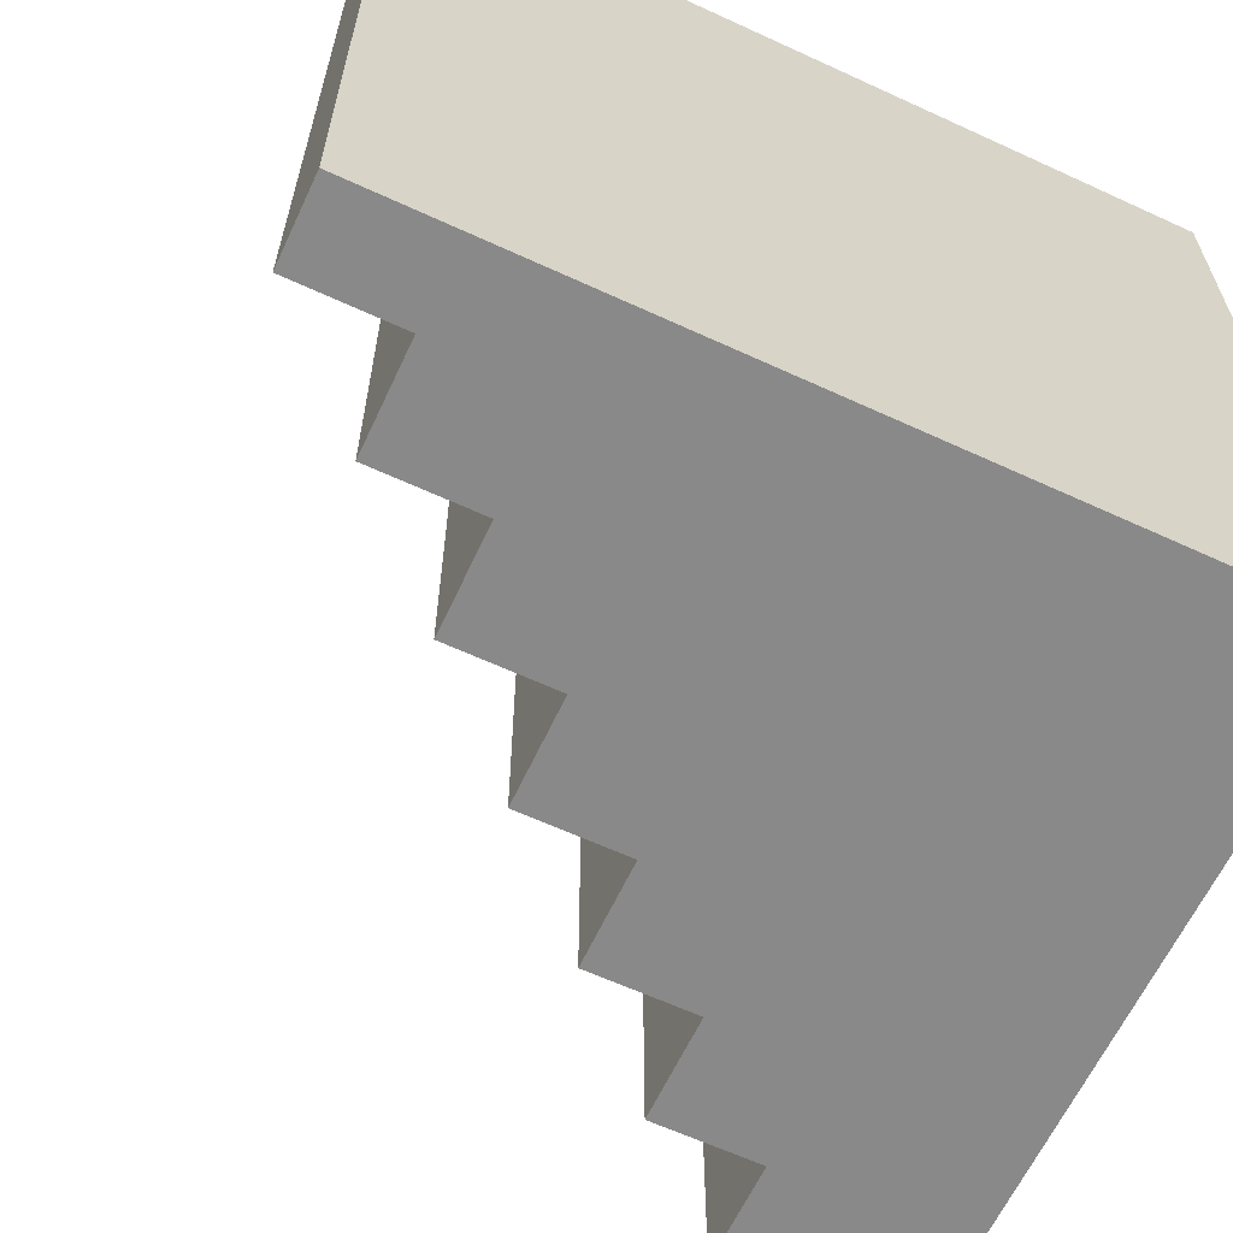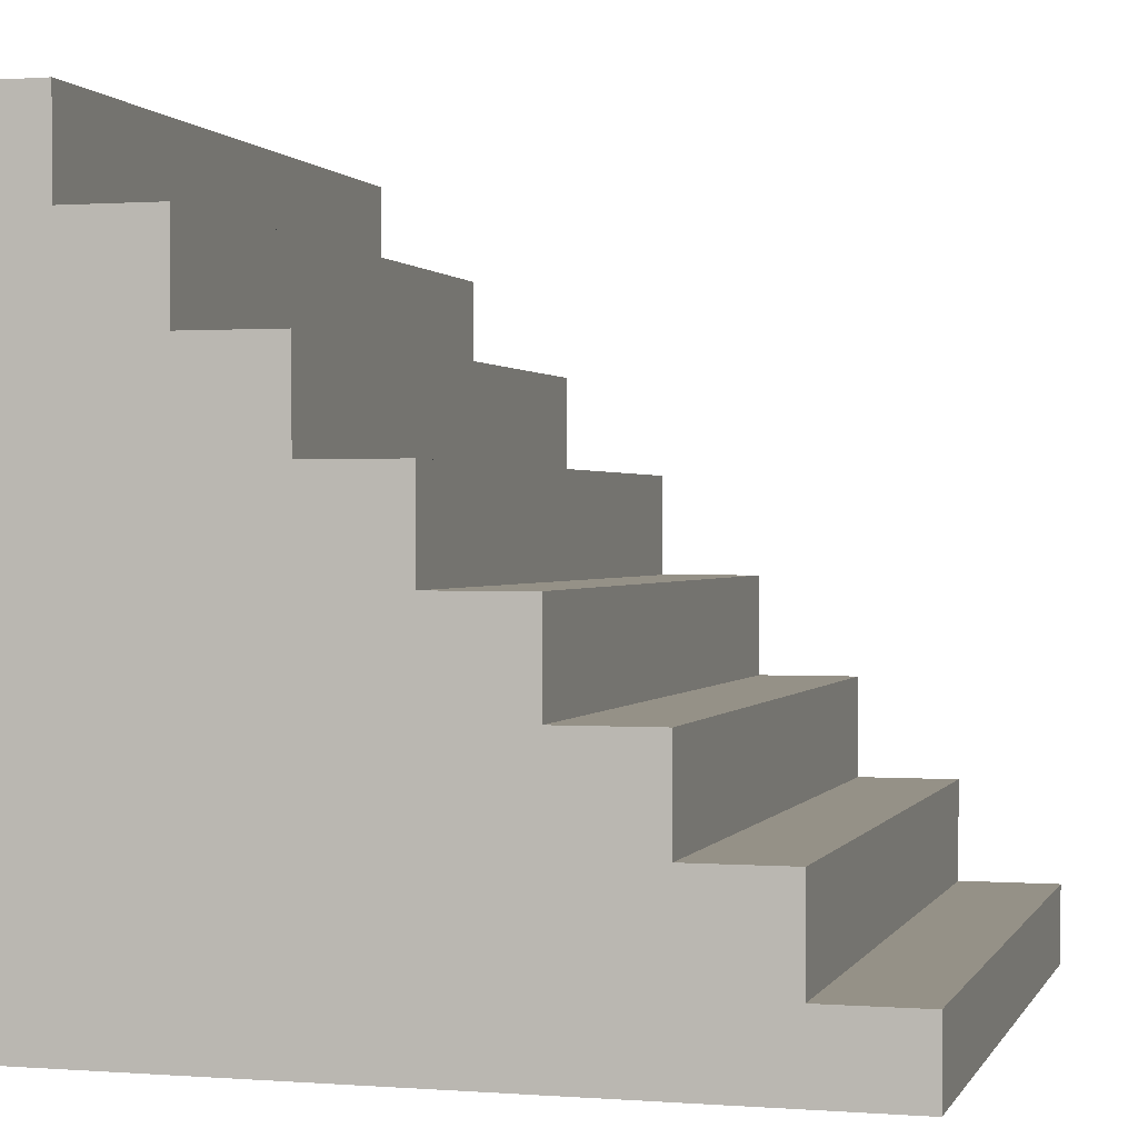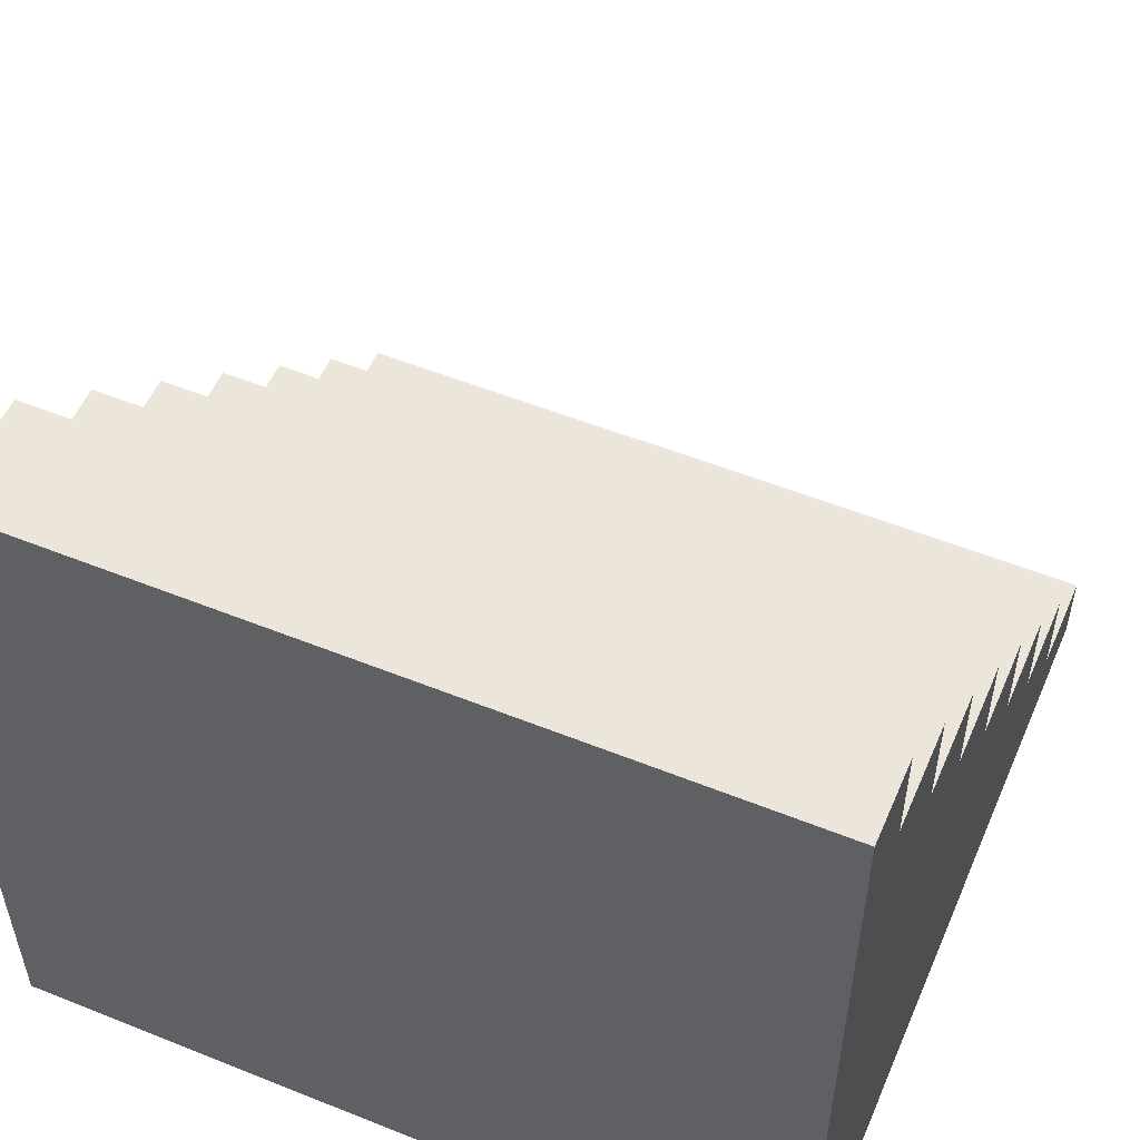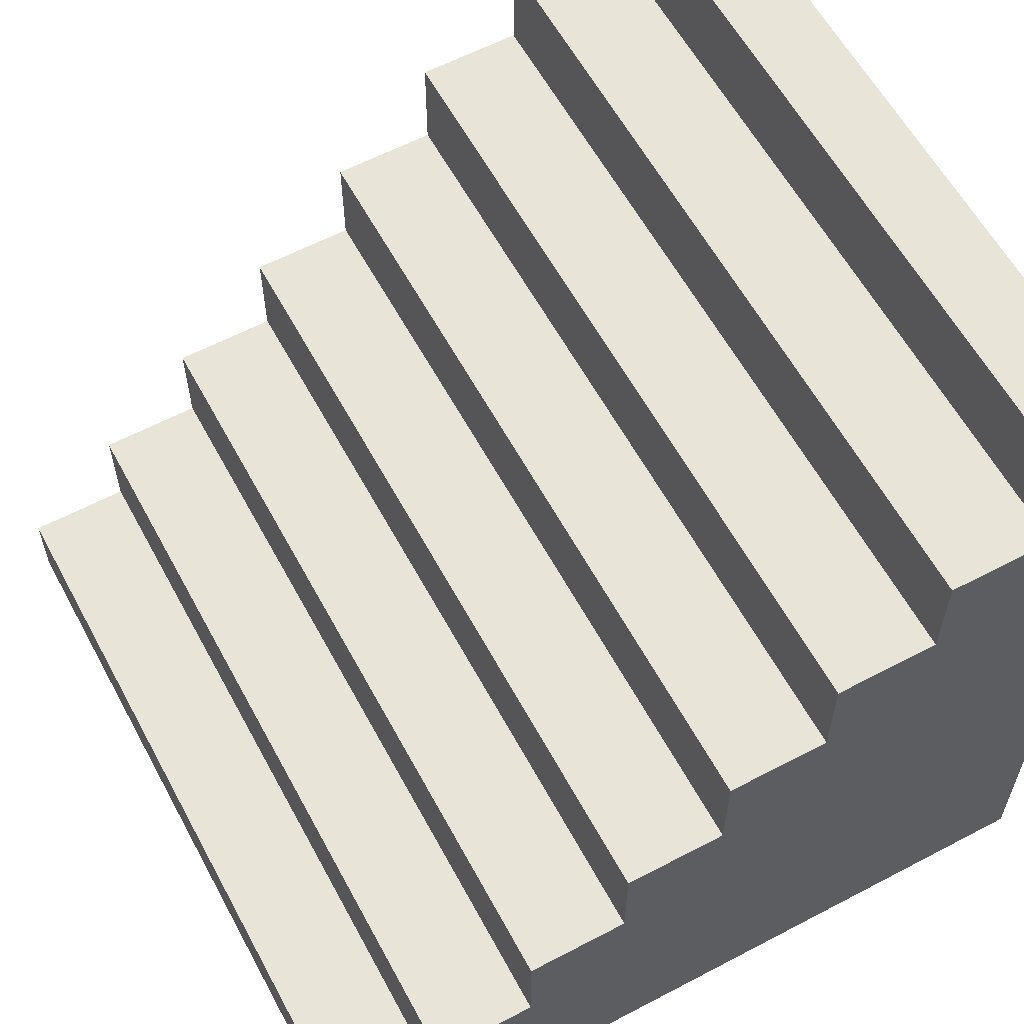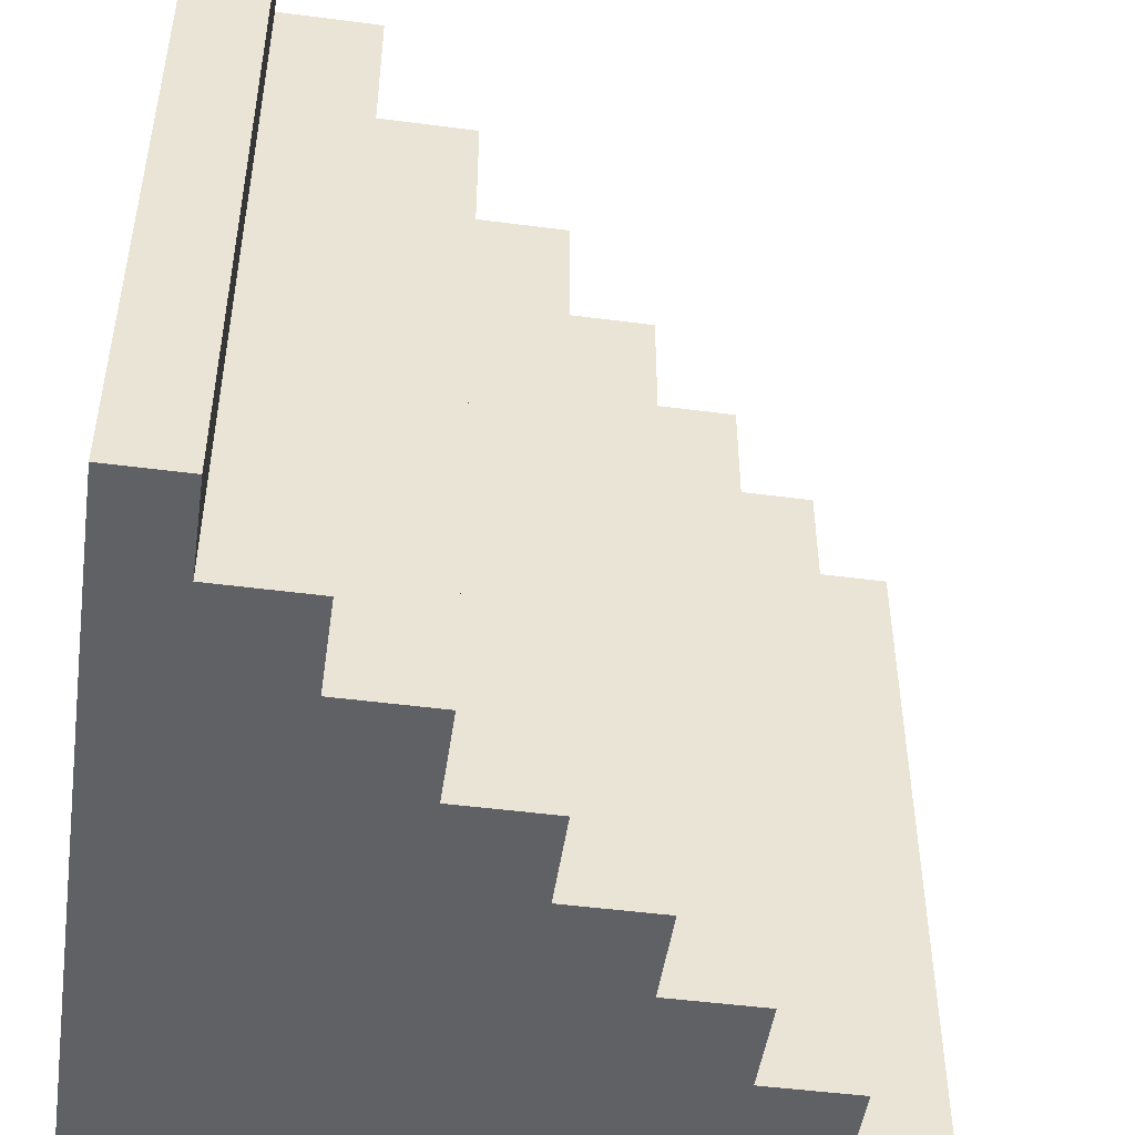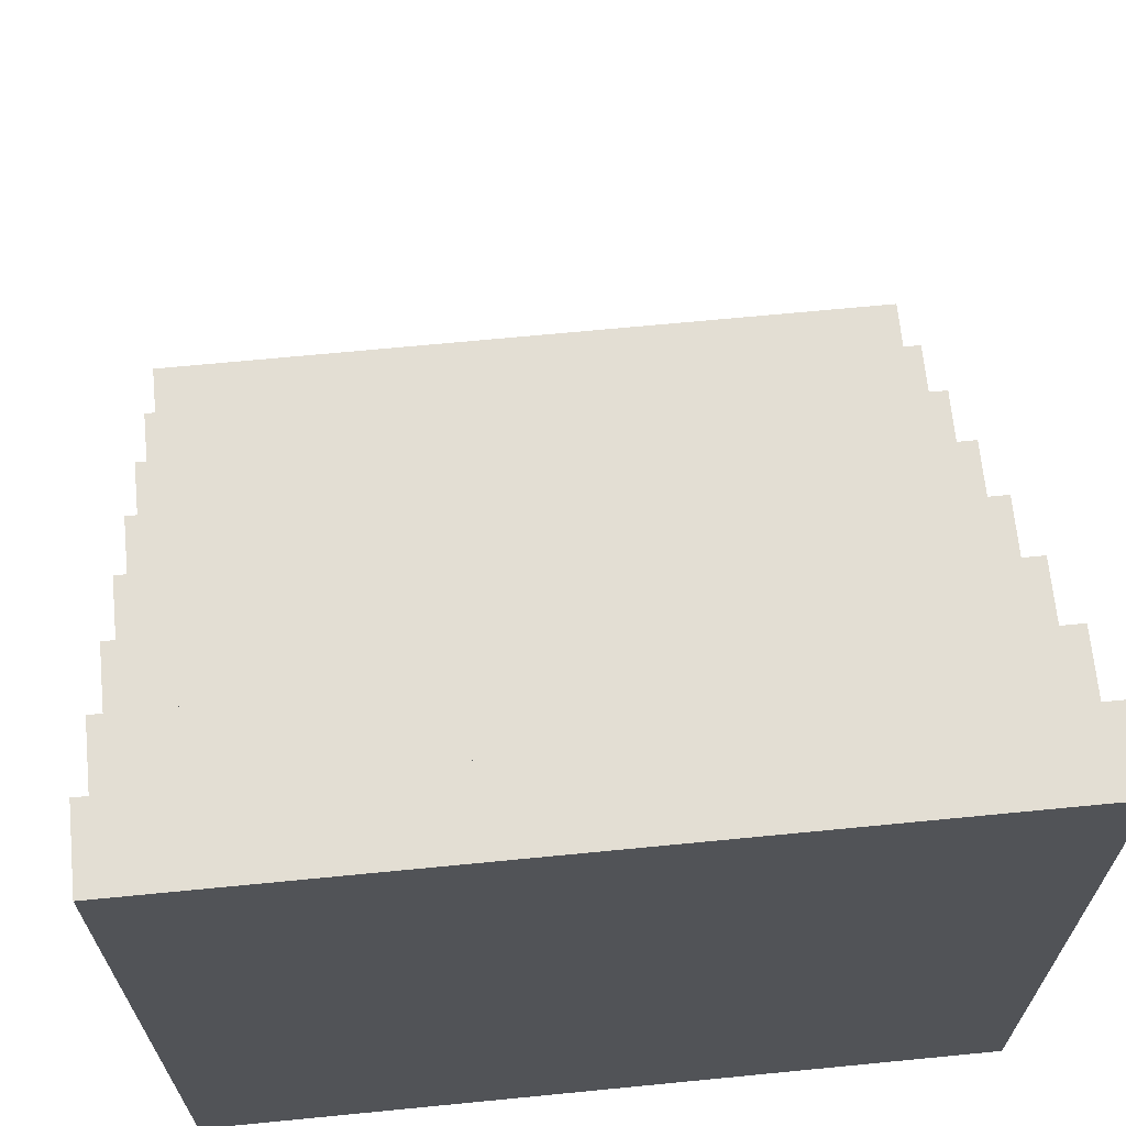
<metadata>
{"format":"obj","ext":"obj","renderer":"f3d","projection":"perspective","resolution":1024,"background":"white","views":[{"elev":-63.0,"azim":155.0,"up":"+Y"},{"elev":0.8,"azim":15.7,"up":"+Z"},{"elev":54.2,"azim":-66.9,"up":"+Z"},{"elev":60.1,"azim":151.7,"up":"+Z"},{"elev":-48.5,"azim":-8.3,"up":"+Y"},{"elev":67.2,"azim":-95.6,"up":"+Z"}]}
</metadata>
<code>
o box.009
v 0.9947 -0.9947 0
v -0.9947 -0.9947 0
v -0.9947 -0.9947 1.989
v 0.9947 0.9947 0
v -0.9947 0.9947 0
v -0.9947 0.9947 1.989
v 0.9947 -0.9947 0.1989
v -0.7957 -0.9947 1.989
v 0.7389 -0.9947 0.1989
v 0.7389 -0.9947 0.4547
v 0.4831 -0.9947 0.4547
v 0.4831 -0.9947 0.7105
v 0.2274 -0.9947 0.7105
v 0.2274 -0.9947 0.9663
v -0.02842 -0.9947 0.9663
v -0.02842 -0.9947 1.222
v -0.2842 -0.9947 1.222
v -0.2842 -0.9947 1.478
v -0.54 -0.9947 1.478
v -0.54 -0.9947 1.734
v -0.7957 -0.9947 1.734
v -0.7957 0.9947 1.989
v 0.9947 0.9947 0.1989
v -0.7957 0.9947 1.734
v -0.54 0.9947 1.734
v -0.54 0.9947 1.478
v -0.2842 0.9947 1.478
v -0.2842 0.9947 1.222
v -0.02842 0.9947 1.222
v -0.02842 0.9947 0.9663
v 0.2274 0.9947 0.9663
v 0.2274 0.9947 0.7105
v 0.4831 0.9947 0.7105
v 0.4831 0.9947 0.4547
v 0.7389 0.9947 0.4547
v 0.7389 0.9947 0.1989
f 3 22 6
f 3 5 2
f 17 19 2
f 2 4 1
f 32 34 5
f 8 24 22
f 21 25 24
f 20 26 25
f 19 27 26
f 18 28 27
f 17 29 28
f 16 30 29
f 15 31 30
f 14 32 31
f 13 33 32
f 12 34 33
f 11 35 34
f 10 36 35
f 9 23 36
f 23 1 4
f 3 8 22
f 3 6 5
f 2 1 9
f 1 7 9
f 9 10 11
f 8 3 21
f 3 2 21
f 19 20 21
f 2 9 11
f 11 12 13
f 13 14 15
f 15 16 17
f 17 18 19
f 19 21 2
f 2 11 13
f 13 15 2
f 15 17 2
f 2 5 4
f 5 6 24
f 6 22 24
f 24 25 26
f 23 4 36
f 4 5 36
f 34 35 36
f 5 24 26
f 26 27 28
f 28 29 30
f 30 31 32
f 32 33 34
f 34 36 5
f 5 26 28
f 28 30 5
f 30 32 5
f 8 21 24
f 21 20 25
f 20 19 26
f 19 18 27
f 18 17 28
f 17 16 29
f 16 15 30
f 15 14 31
f 14 13 32
f 13 12 33
f 12 11 34
f 11 10 35
f 10 9 36
f 9 7 23
f 23 7 1

</code>
